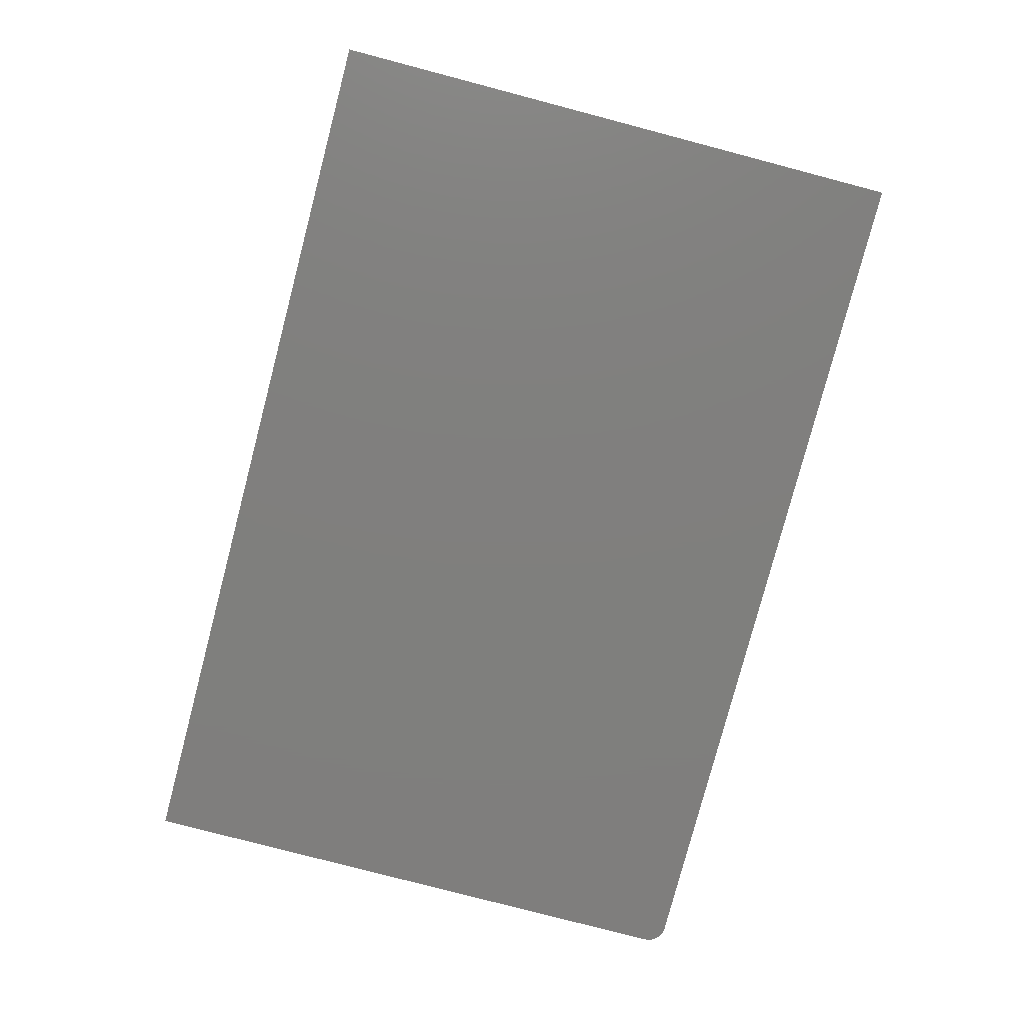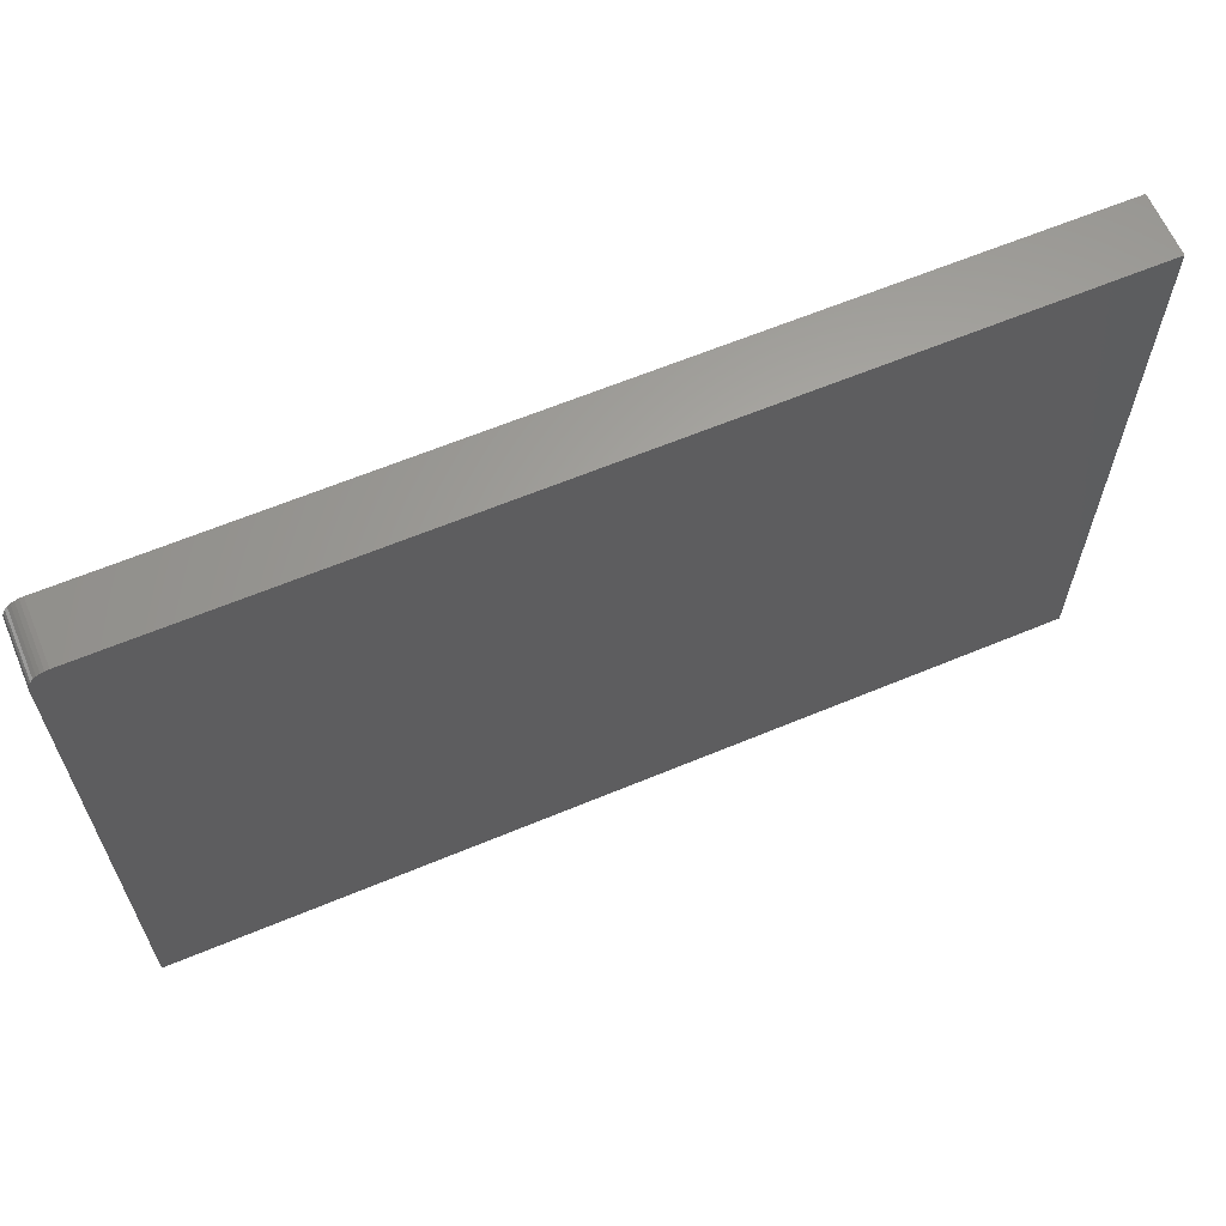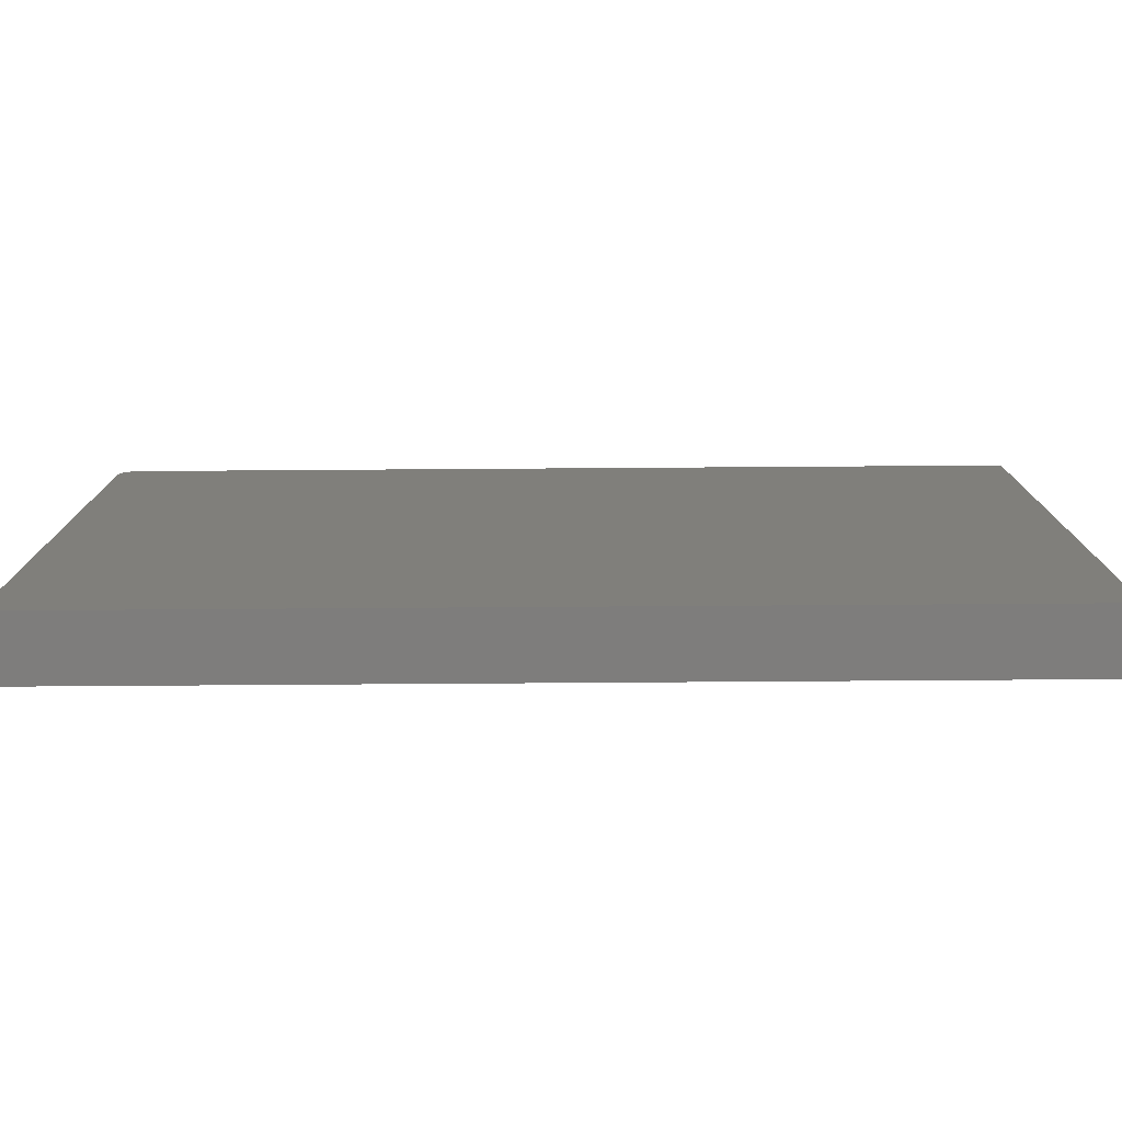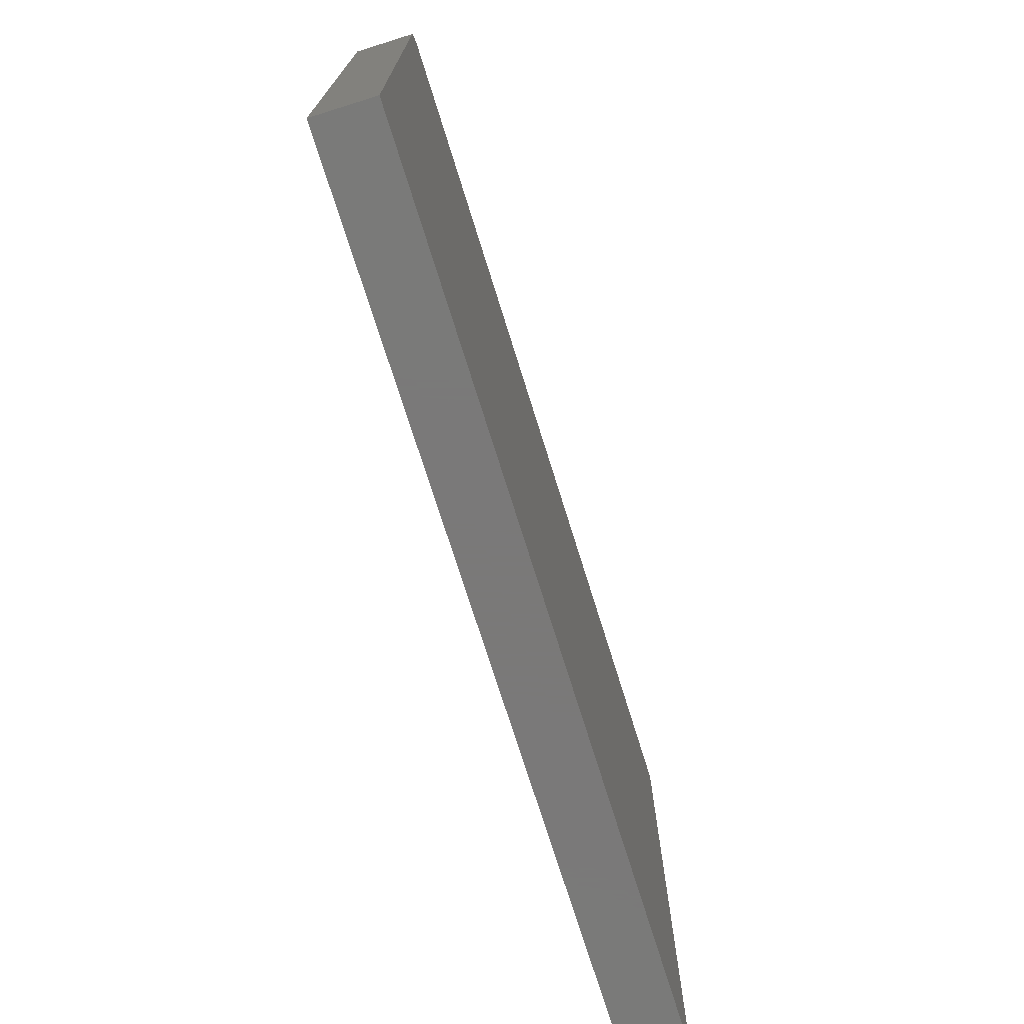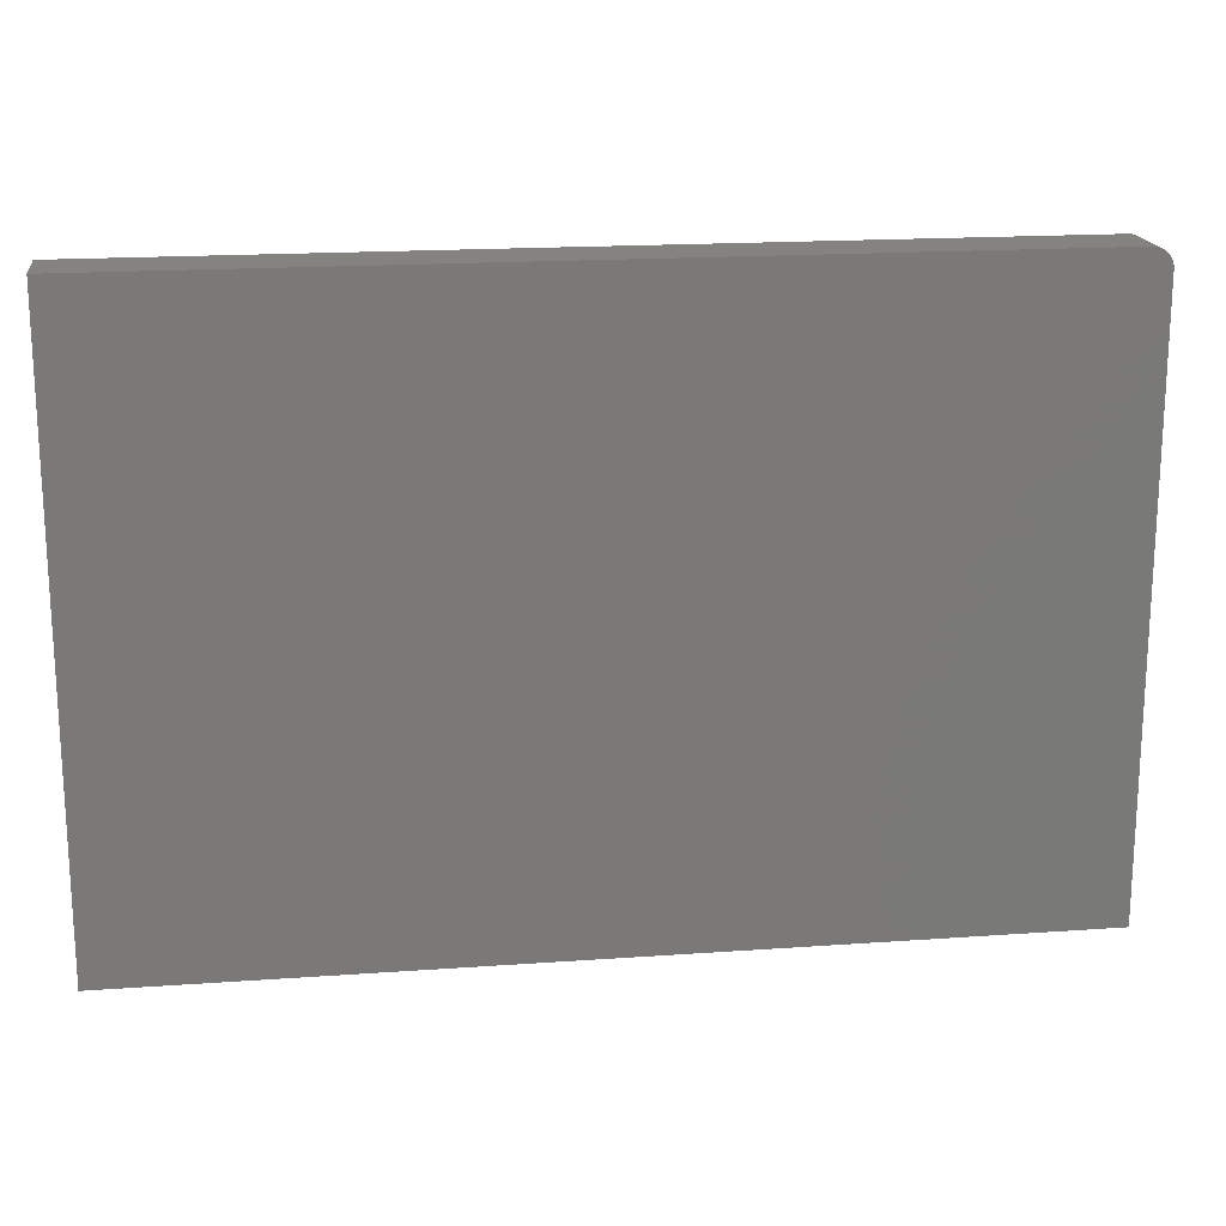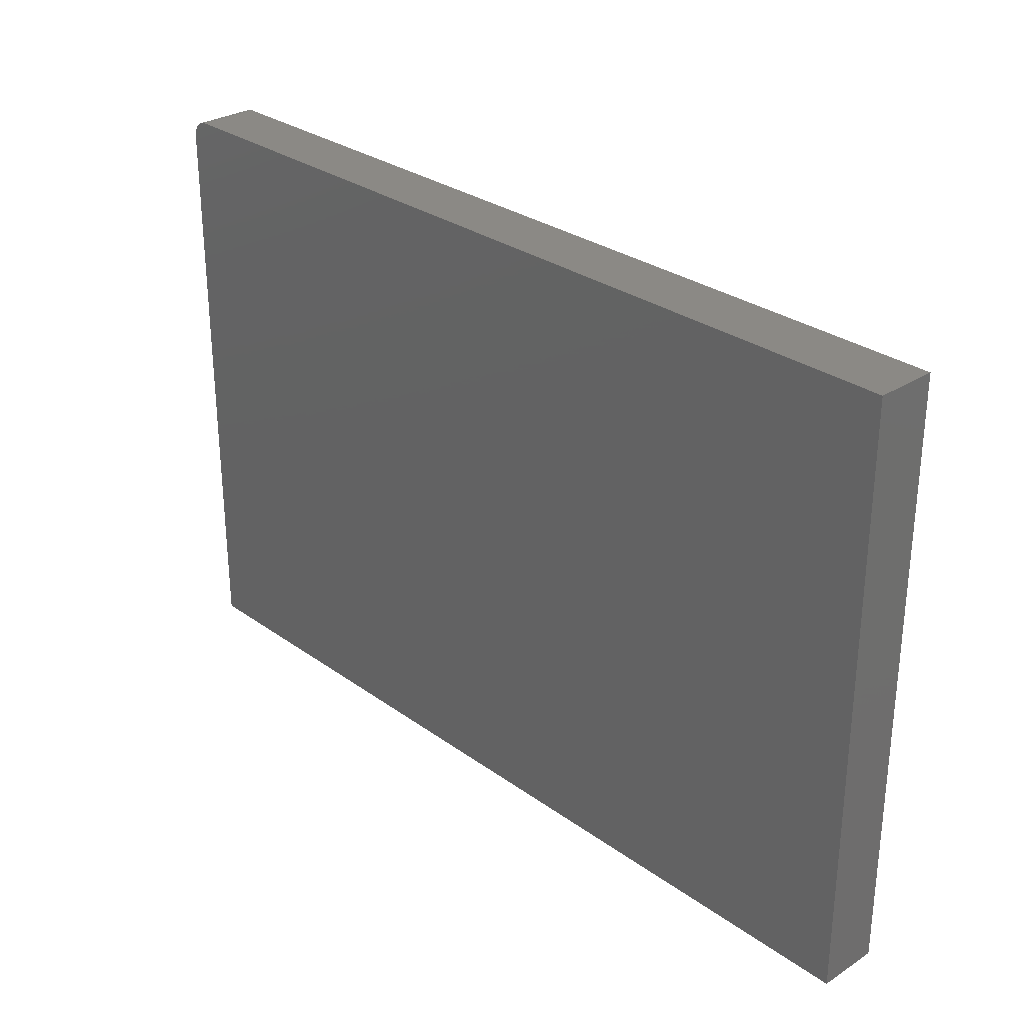
<metadata>
{"format":"stl","ext":"stl","renderer":"f3d","projection":"perspective","resolution":1024,"background":"white","views":[{"elev":-79.2,"azim":-104.7,"up":"+Y"},{"elev":62.9,"azim":157.1,"up":"+Z"},{"elev":-77.4,"azim":-179.6,"up":"+Z"},{"elev":-72.6,"azim":107.3,"up":"+Z"},{"elev":18.0,"azim":-7.9,"up":"+Z"},{"elev":29.3,"azim":-133.4,"up":"+Z"}]}
</metadata>
<code>
# stl→obj: 24 verts, 44 faces
v 0.7188 -0.1016 0.4947
v 0.7307 -0.1016 0.4924
v 0.7248 -0.1016 0.4941
v -0.75 -0.1016 0.4947
v -0.75 -0.1016 -0.5
v 0.75 -0.1016 -0.5
v 0.75 -0.1016 0.4635
v 0.7494 -0.1016 0.4696
v 0.7476 -0.1016 0.4754
v 0.7447 -0.1016 0.4808
v 0.7408 -0.1016 0.4856
v 0.7361 -0.1016 0.4895
v 0.7248 2.189e-16 0.4941
v 0.7307 2.195e-16 0.4924
v 0.7188 2.183e-16 0.4947
v -0.75 5.522e-17 0.4947
v 0.7361 2.199e-16 0.4895
v 0.7408 2.202e-16 0.4856
v 0.7447 2.204e-16 0.4808
v 0.7476 2.204e-16 0.4754
v 0.7494 2.203e-16 0.4696
v 0.75 2.2e-16 0.4635
v 0.75 1.665e-16 -0.5
v -0.75 0 -0.5
f 1 2 3
f 4 5 6
f 4 6 7
f 4 7 8
f 4 8 9
f 4 9 10
f 4 10 11
f 4 11 12
f 4 12 2
f 4 2 1
f 13 14 15
f 16 15 14
f 16 14 17
f 16 17 18
f 16 18 19
f 16 19 20
f 16 20 21
f 16 21 22
f 16 22 23
f 16 23 24
f 1 15 4
f 4 15 16
f 6 23 7
f 7 23 22
f 15 1 13
f 13 1 3
f 13 3 14
f 14 3 2
f 14 2 17
f 17 2 12
f 17 12 18
f 18 12 11
f 18 11 19
f 19 11 10
f 19 10 20
f 20 10 9
f 20 9 21
f 21 9 8
f 21 8 22
f 22 8 7
f 4 16 5
f 5 16 24
f 5 24 6
f 6 24 23

</code>
